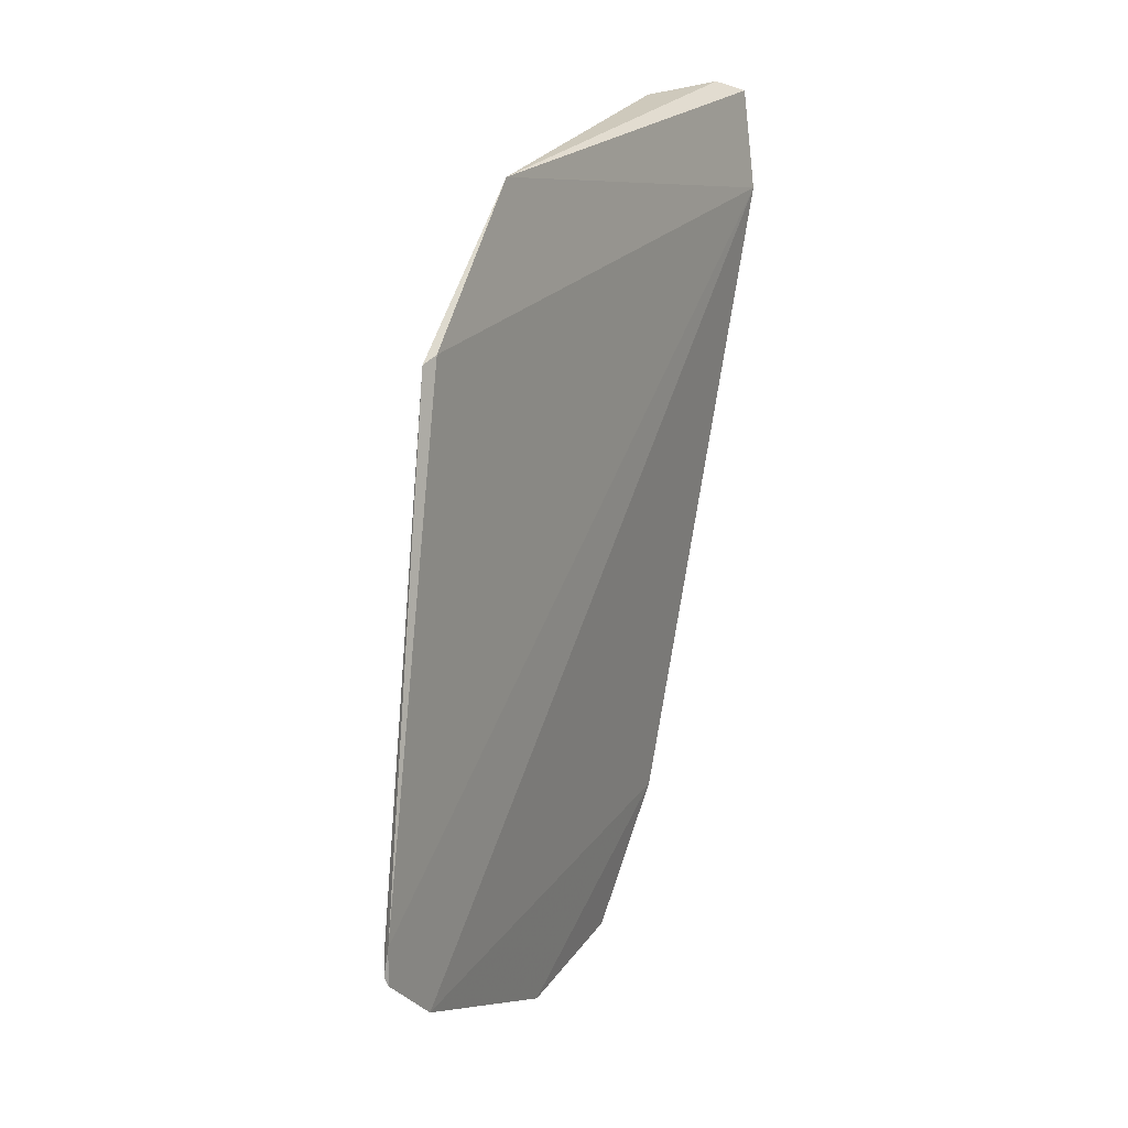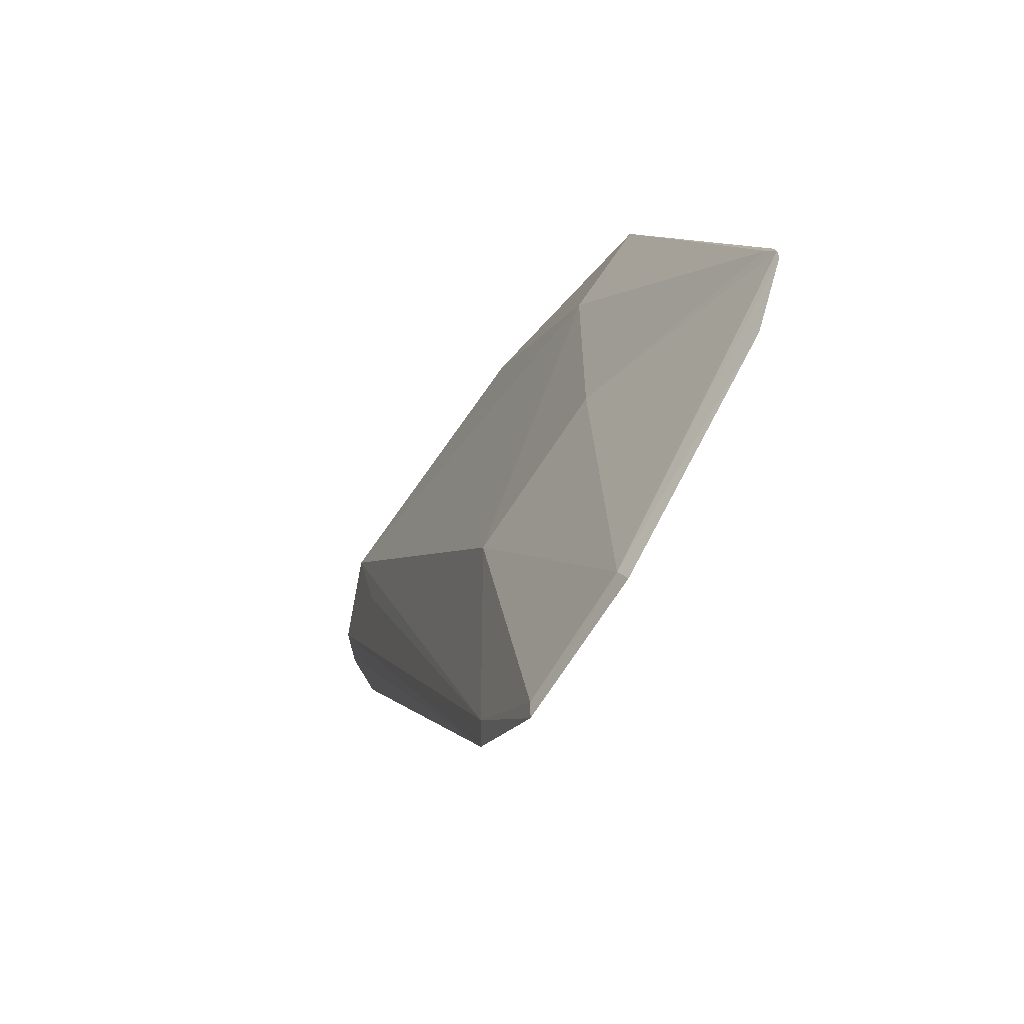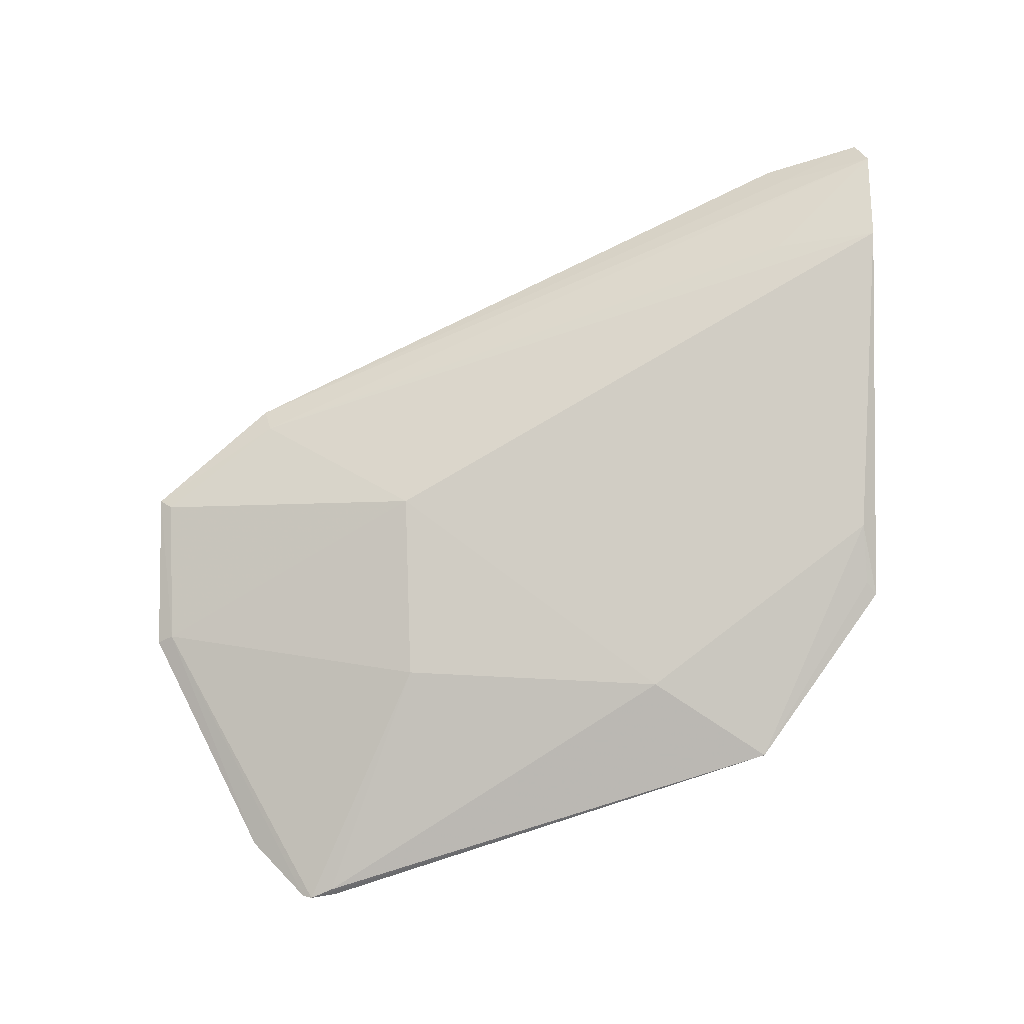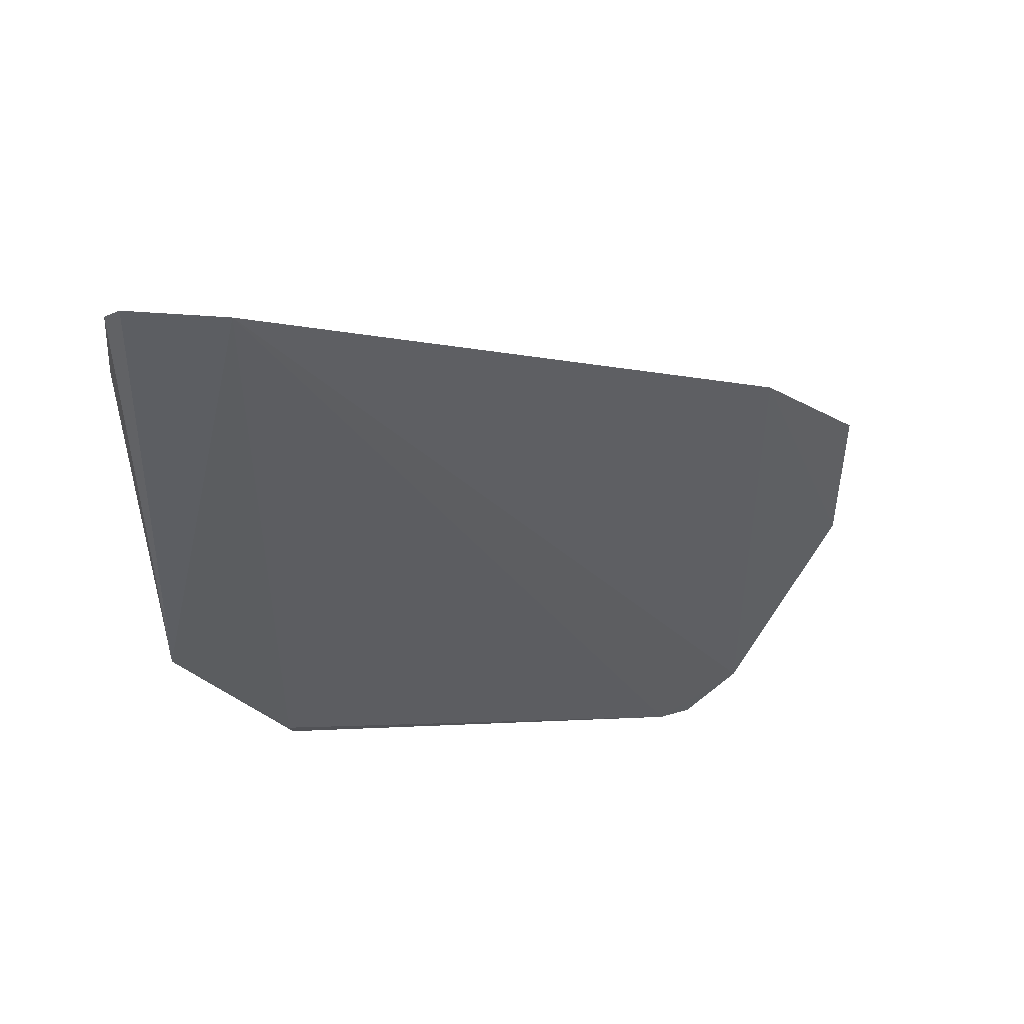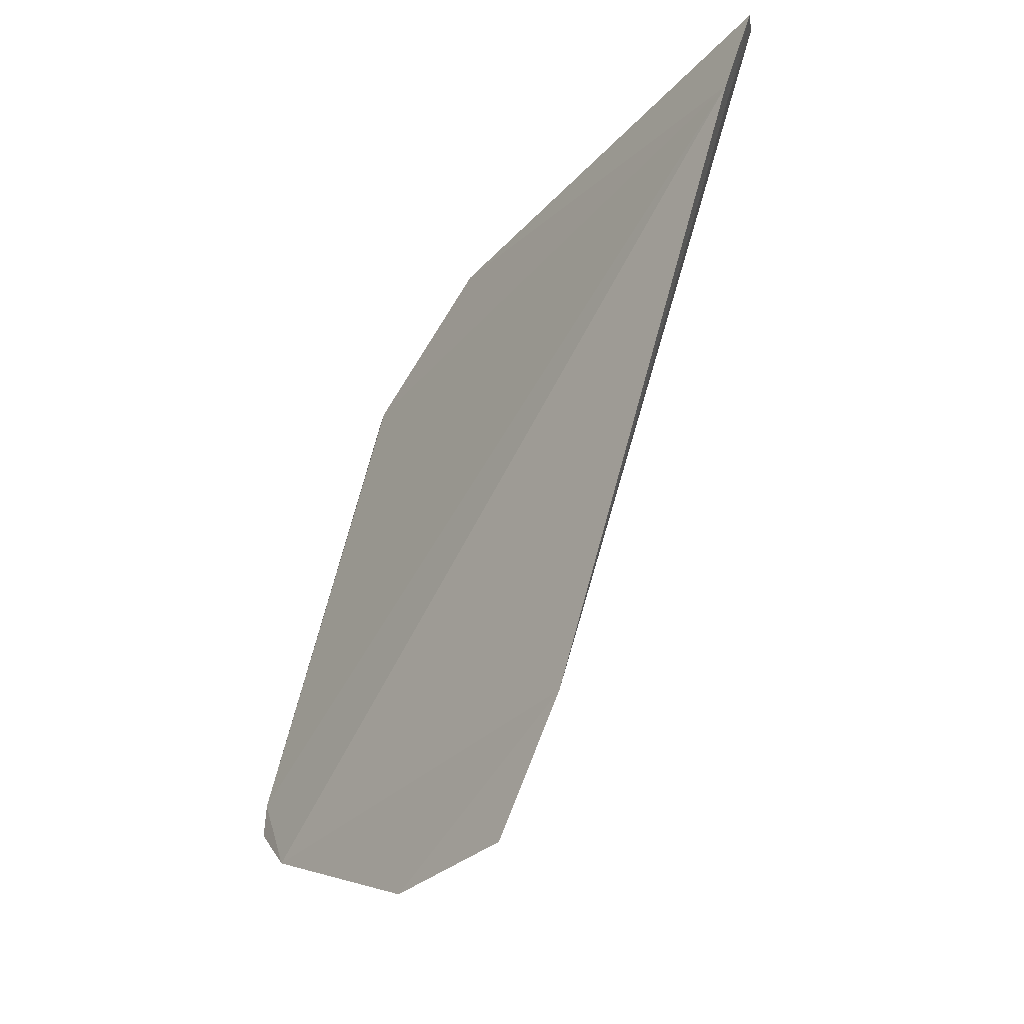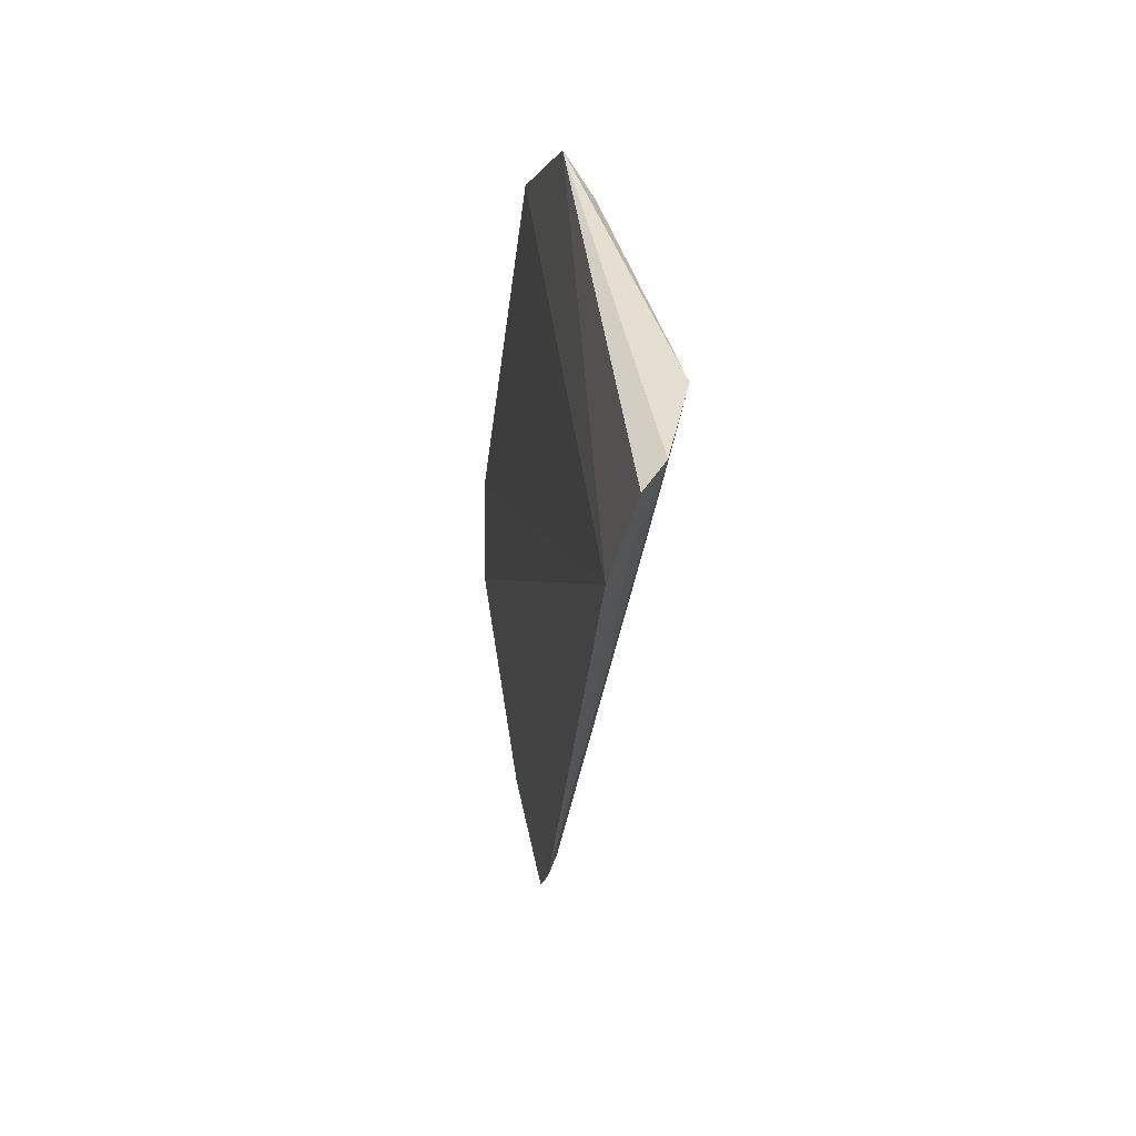
<metadata>
{"format":"obj","ext":"obj","renderer":"f3d","projection":"perspective","resolution":1024,"background":"white","views":[{"elev":21.5,"azim":-155.7,"up":"+Y"},{"elev":-67.8,"azim":148.3,"up":"+Y"},{"elev":-9.4,"azim":93.4,"up":"+Z"},{"elev":45.1,"azim":-111.7,"up":"+Z"},{"elev":-34.0,"azim":-38.4,"up":"+Y"},{"elev":37.6,"azim":-9.8,"up":"+Y"}]}
</metadata>
<code>
v 0.04029 -0.04668 0.06883
v 0.0441 -0.08629 0.03649
v 0.04409 -0.04729 0.03402
v 0.03981 -0.09249 0.003154
v 0.03922 -0.1087 0.03753
v 0.0444 -0.06503 0.02059
v 0.04195 -0.05548 0.01596
v 0.04509 -0.04585 0.0594
v 0.03865 -0.05435 0.06711
v 0.03973 -0.1073 0.02538
v 0.04375 -0.08581 0.02176
v 0.04273 -0.04624 0.0283
v 0.04239 -0.05591 0.01474
v 0.03954 -0.09901 0.04398
v 0.03908 -0.09974 0.007424
v 0.03963 -0.1077 0.0369
v 0.04029 -0.09281 0.003533
v 0.04217 -0.04579 0.06709
v 0.04314 -0.04701 0.02926
v 0.03853 -0.09966 0.04561
v 0.03916 -0.1086 0.02491
v 0.03979 -0.09533 0.003005
v 0.04367 -0.0539 0.05874
v 0.0404 -0.05312 0.06575
v 0.04 -0.09457 0.002812
f 8 6 3
f 8 2 6
f 9 7 4
f 11 6 2
f 11 2 10
f 12 8 3
f 12 9 1
f 12 7 9
f 13 4 7
f 13 3 6
f 13 7 12
f 14 2 8
f 15 9 4
f 16 10 2
f 16 5 10
f 16 14 5
f 16 2 14
f 17 6 11
f 17 13 6
f 18 12 1
f 18 8 12
f 19 13 12
f 19 12 3
f 19 3 13
f 20 5 14
f 20 9 15
f 20 14 18
f 21 15 10
f 21 10 5
f 21 20 15
f 21 5 20
f 22 15 4
f 22 10 15
f 23 18 14
f 23 14 8
f 23 8 18
f 24 18 1
f 24 1 9
f 24 20 18
f 24 9 20
f 25 22 4
f 25 17 11
f 25 11 10
f 25 10 22
f 25 4 13
f 25 13 17

</code>
